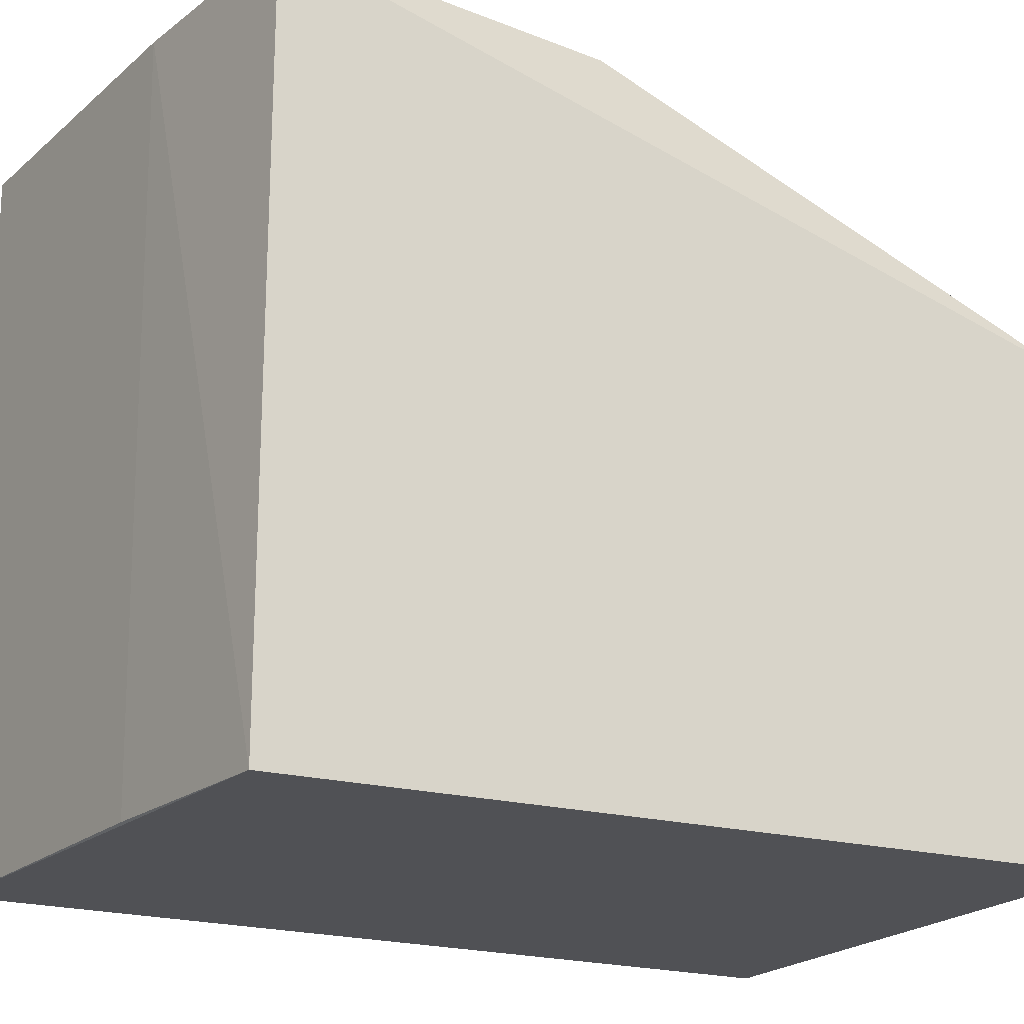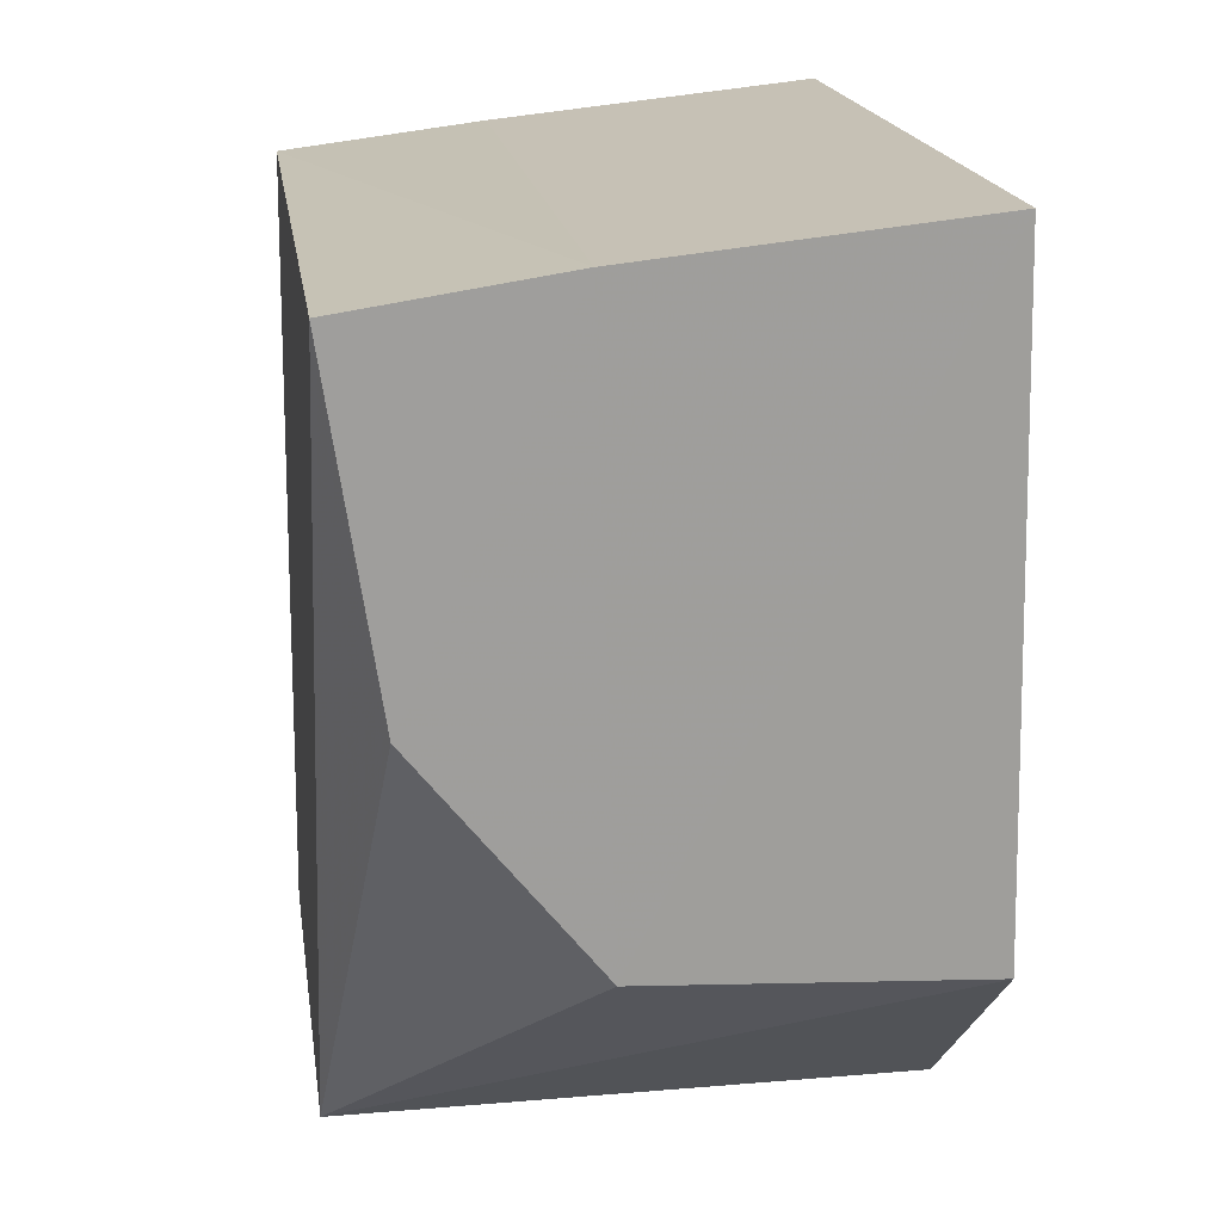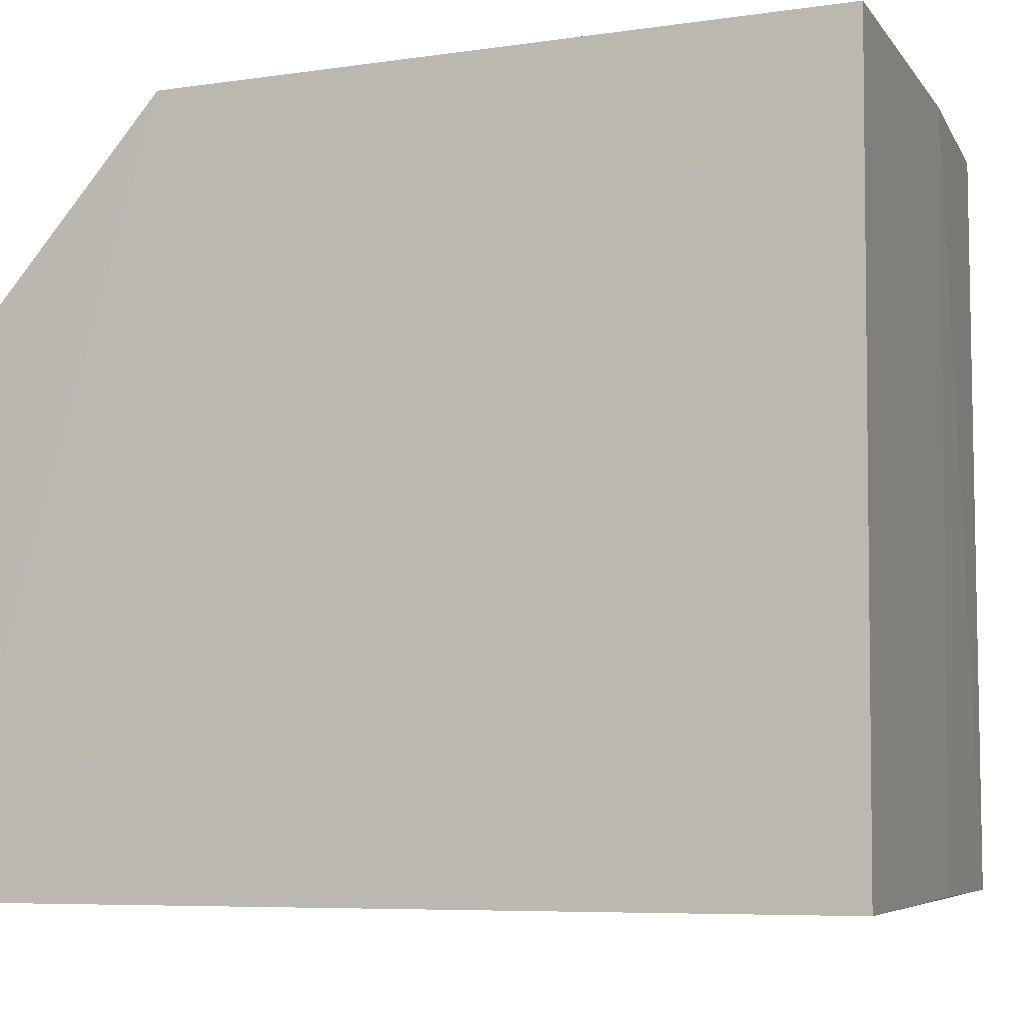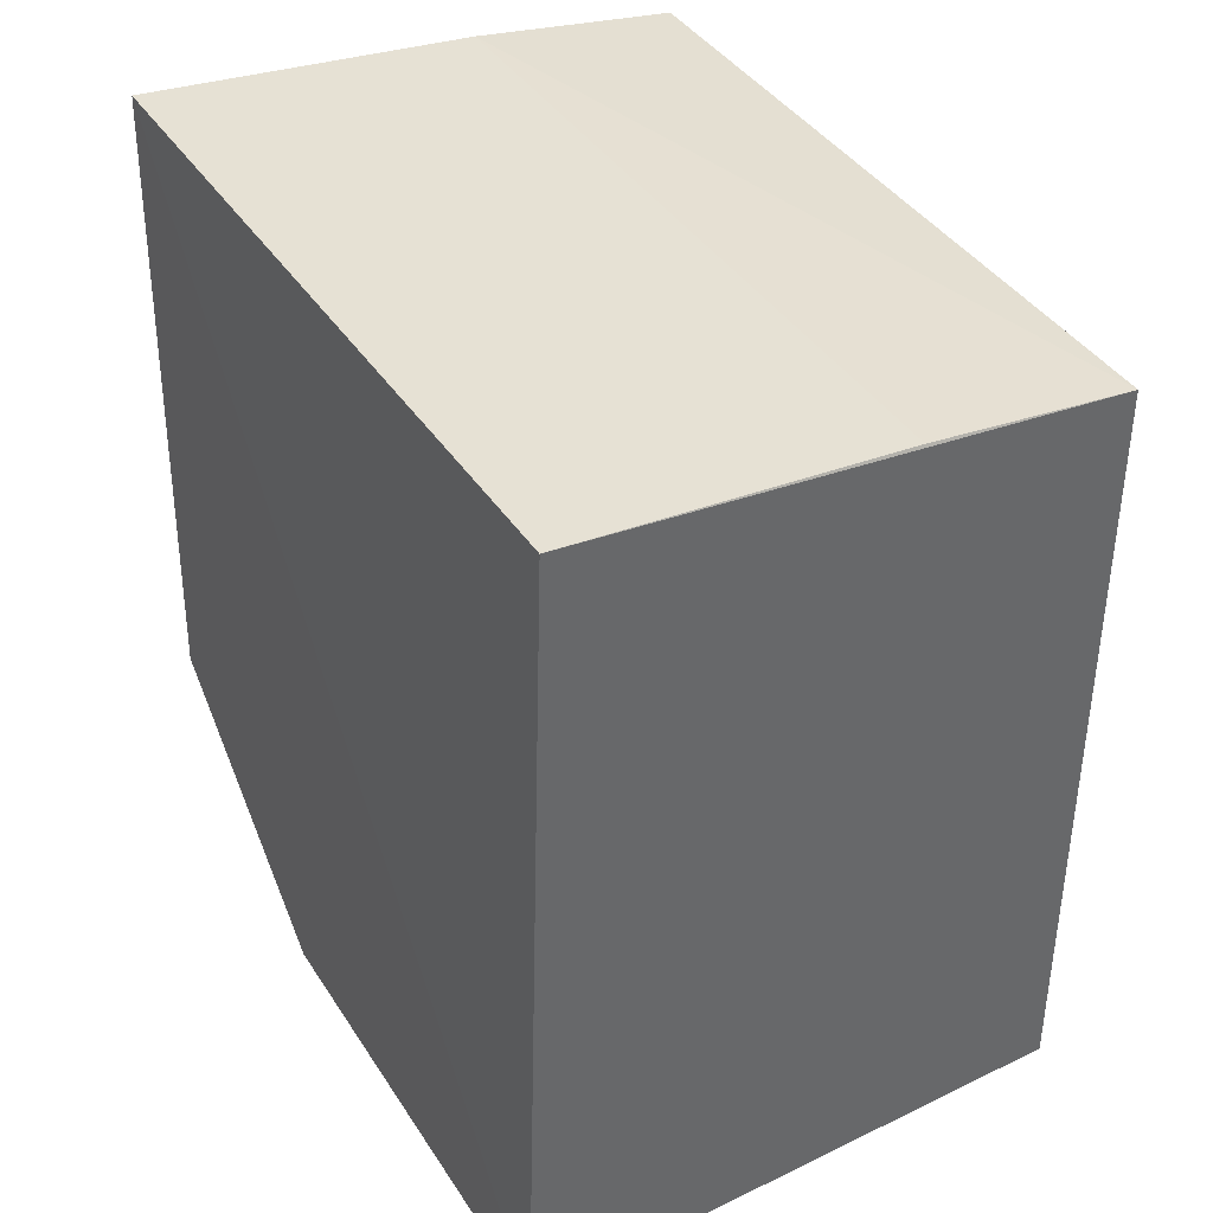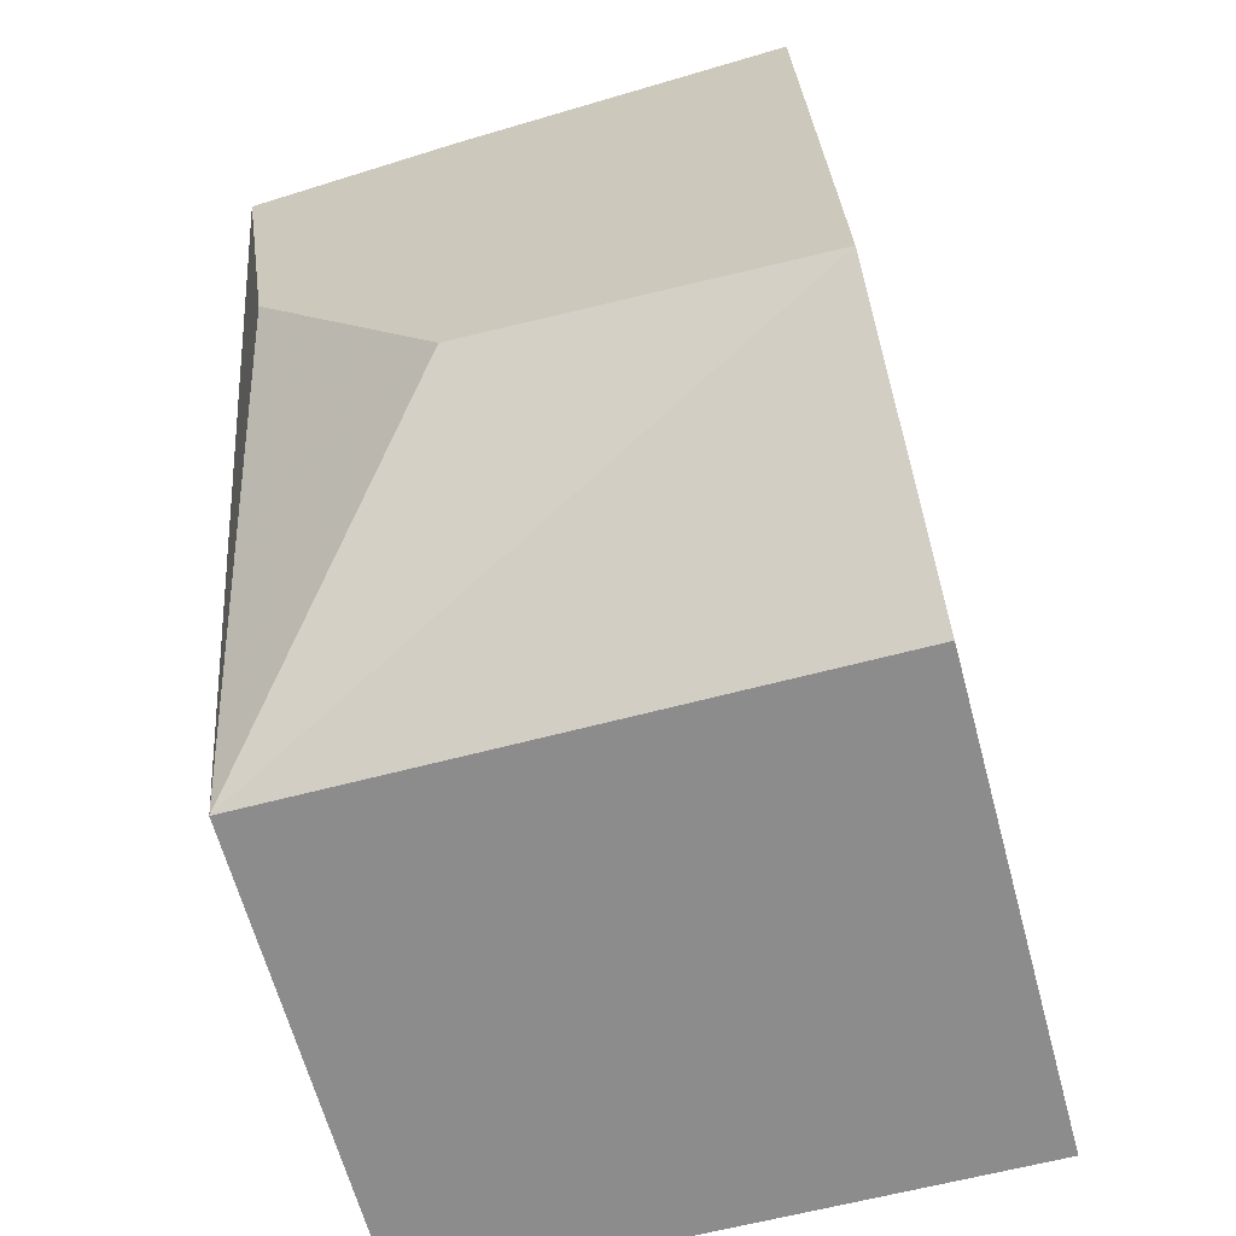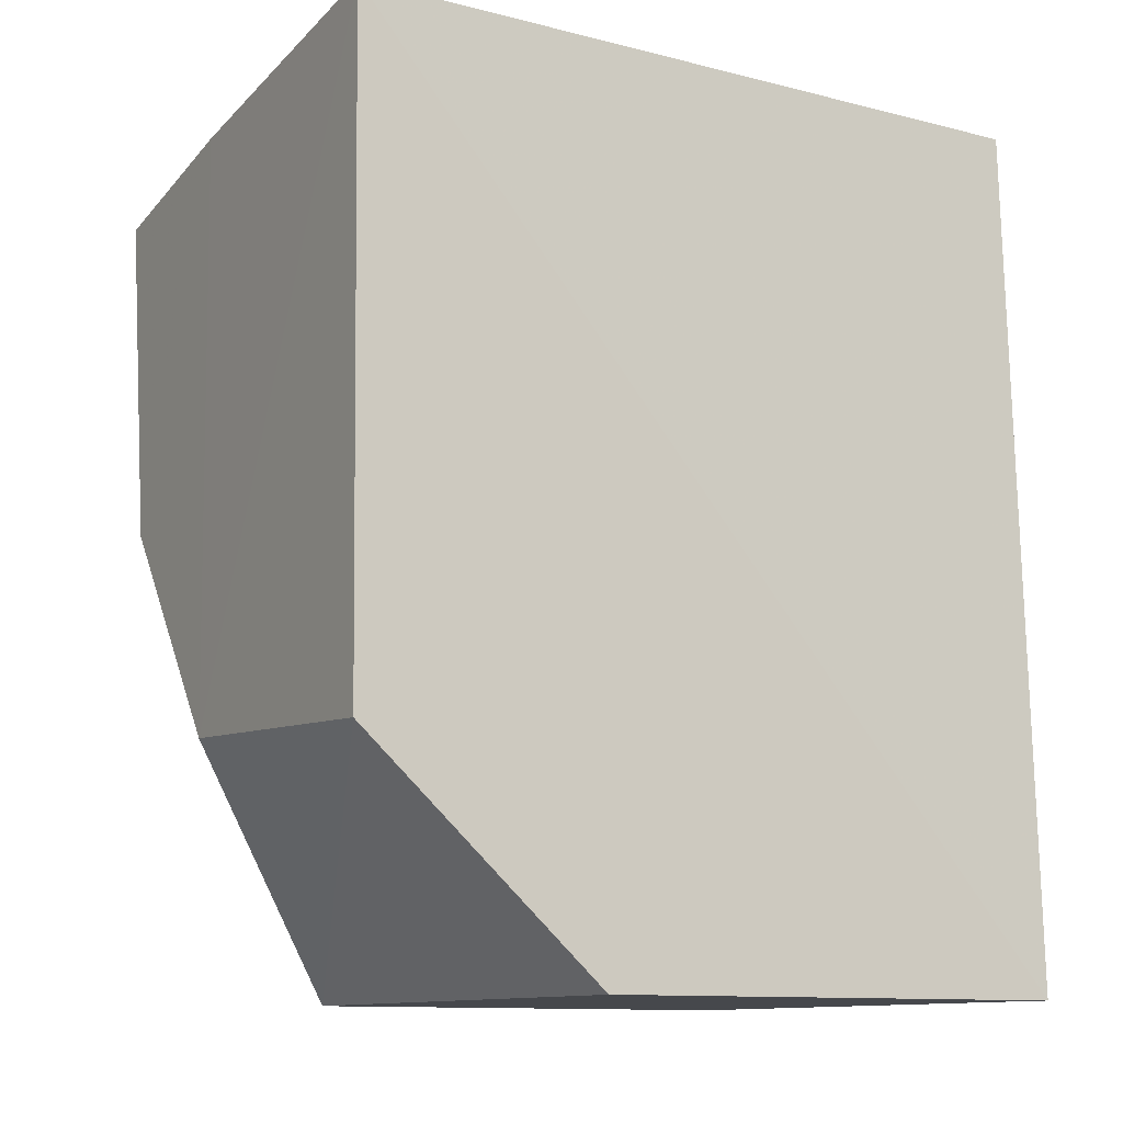
<metadata>
{"format":"obj","ext":"obj","renderer":"f3d","projection":"perspective","resolution":1024,"background":"white","views":[{"elev":-19.8,"azim":-118.0,"up":"+Z"},{"elev":19.6,"azim":-8.6,"up":"+Y"},{"elev":-6.5,"azim":115.2,"up":"+Z"},{"elev":40.7,"azim":150.0,"up":"+Y"},{"elev":-64.3,"azim":15.1,"up":"+Y"},{"elev":-11.4,"azim":60.1,"up":"+Y"}]}
</metadata>
<code>
v -0.03654 0.05182 0.06203
v -0.03511 -0.002861 0.06204
v -0.03496 -0.02129 0.001418
v -0.08265 0.04636 0.001917
v -0.0826 0.0463 0.06196
v -0.03723 0.05129 0.001529
v -0.06337 -0.001191 0.06213
v -0.06484 0.04895 0.06204
v -0.08343 -0.02128 0.04202
v -0.06524 0.04848 0.001895
v -0.03495 -0.02129 0.04185
v -0.08345 -0.0213 0.001849
v -0.07837 0.01774 0.06203
f 1 2 3
f 6 1 3
f 6 3 4
f 7 2 1
f 8 4 5
f 8 7 1
f 9 2 7
f 9 5 4
f 10 6 4
f 10 4 8
f 10 8 1
f 10 1 6
f 11 3 2
f 11 2 9
f 12 9 4
f 12 4 3
f 12 11 9
f 12 3 11
f 13 9 7
f 13 5 9
f 13 8 5
f 13 7 8

</code>
